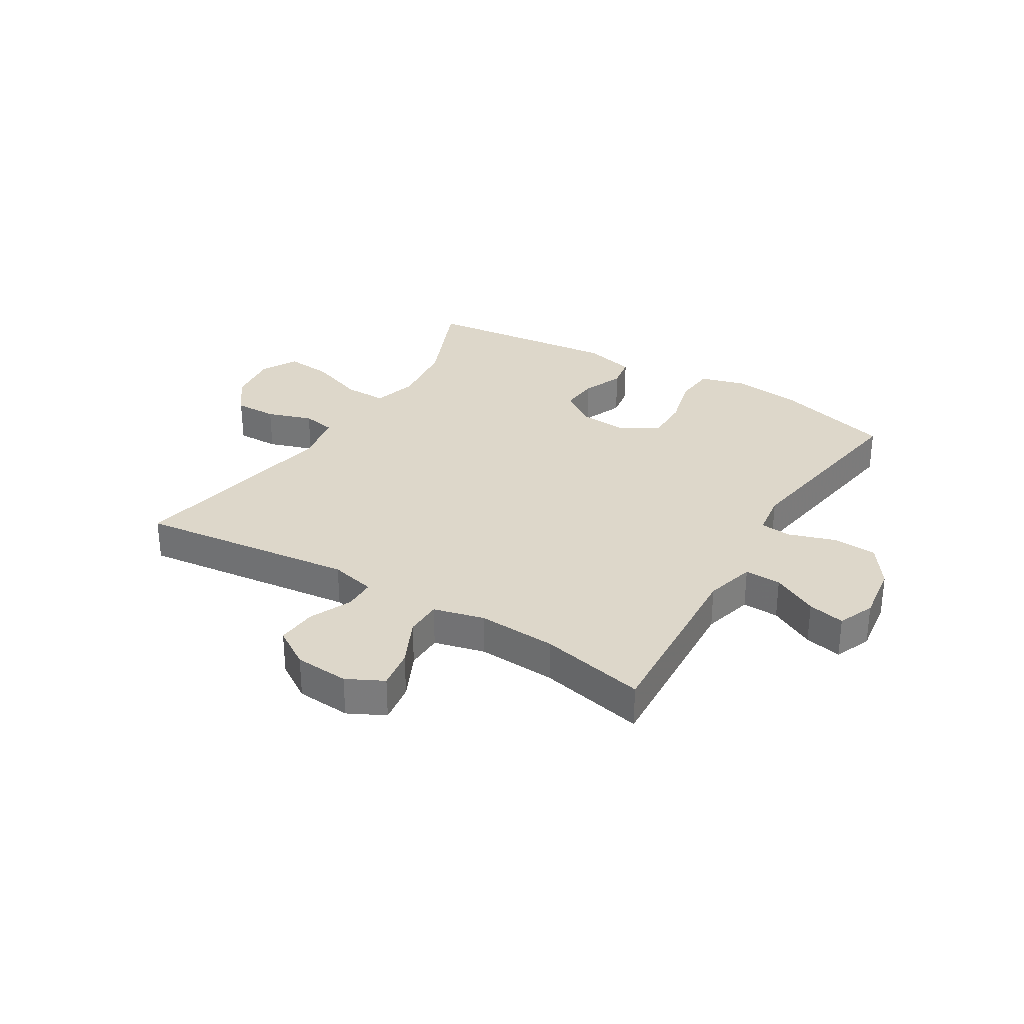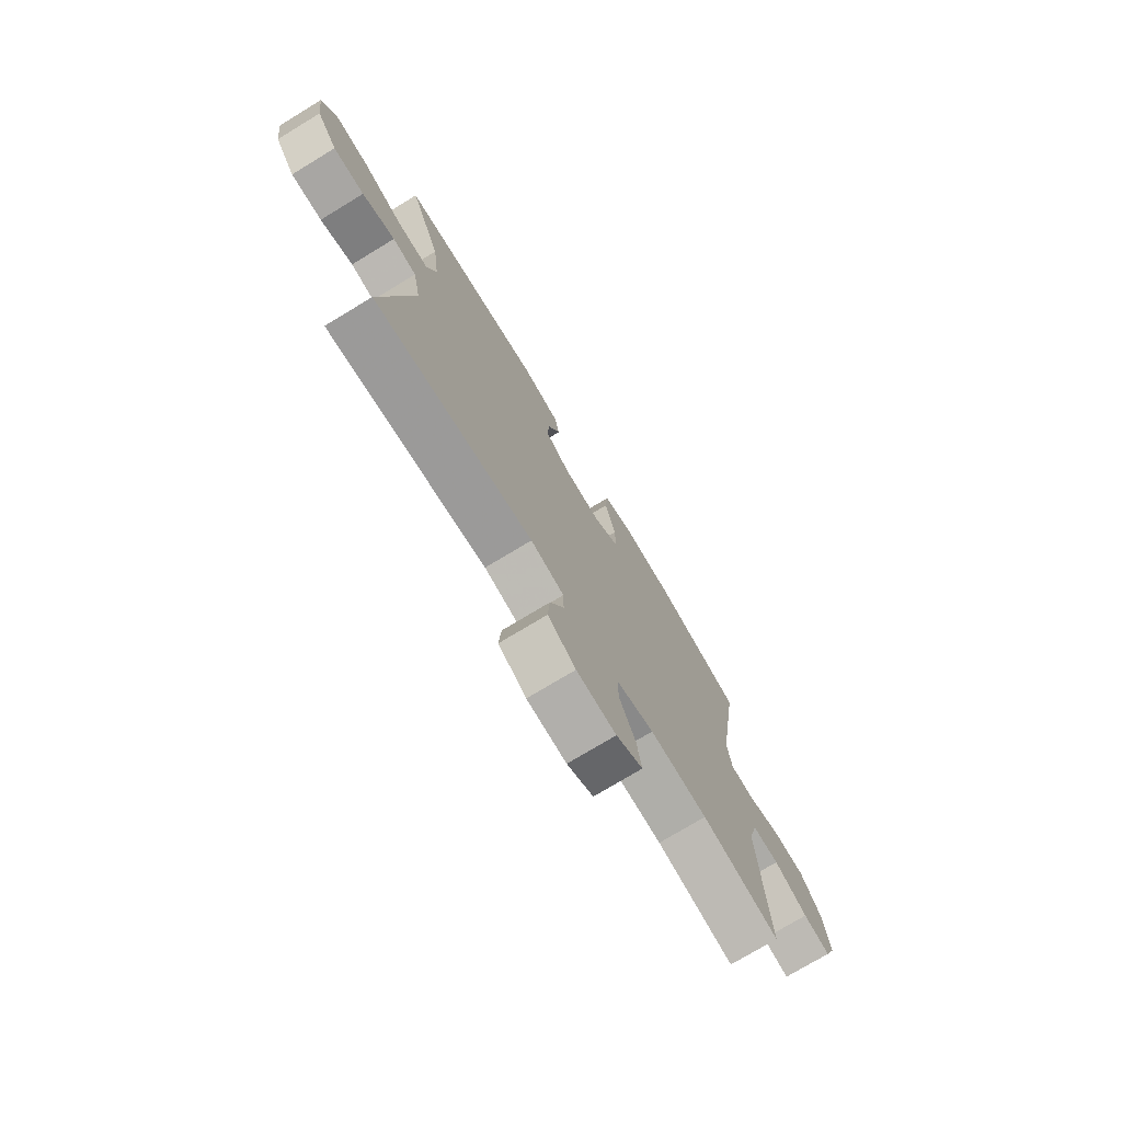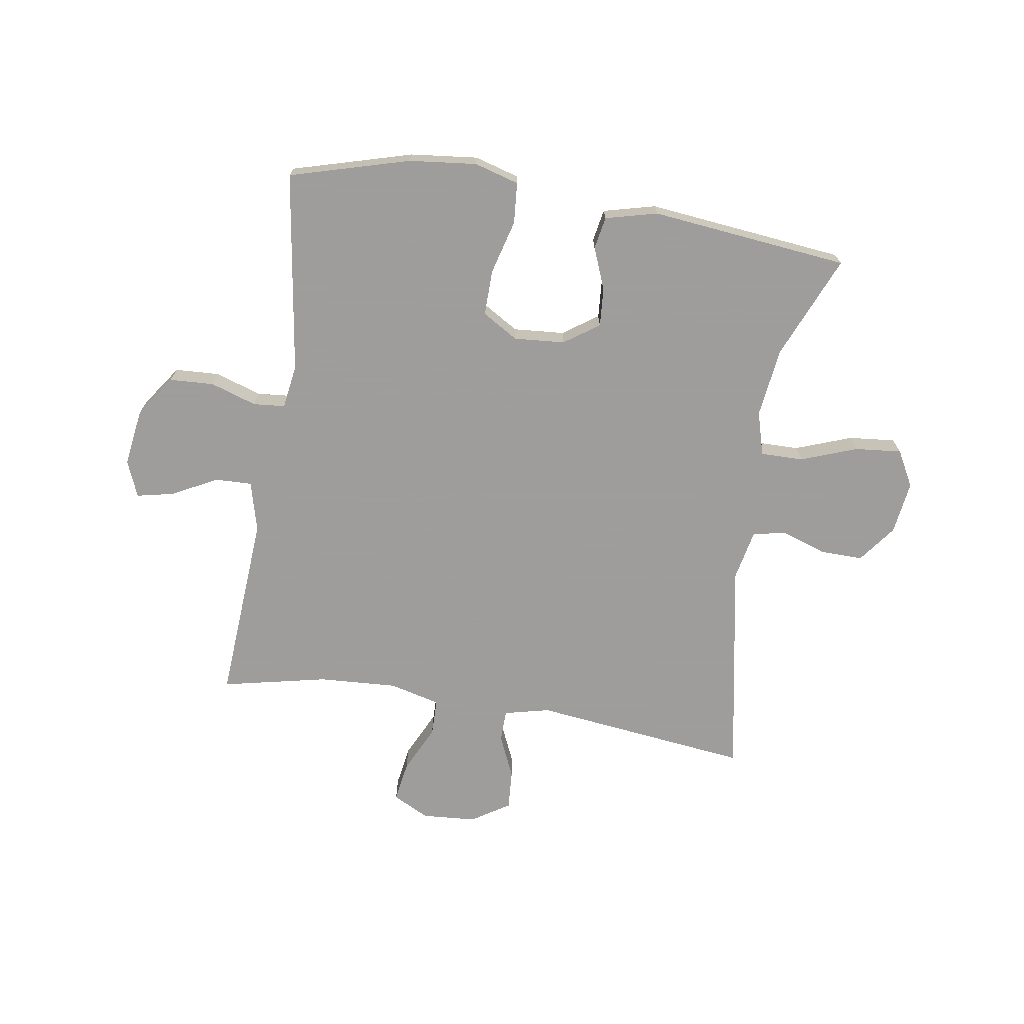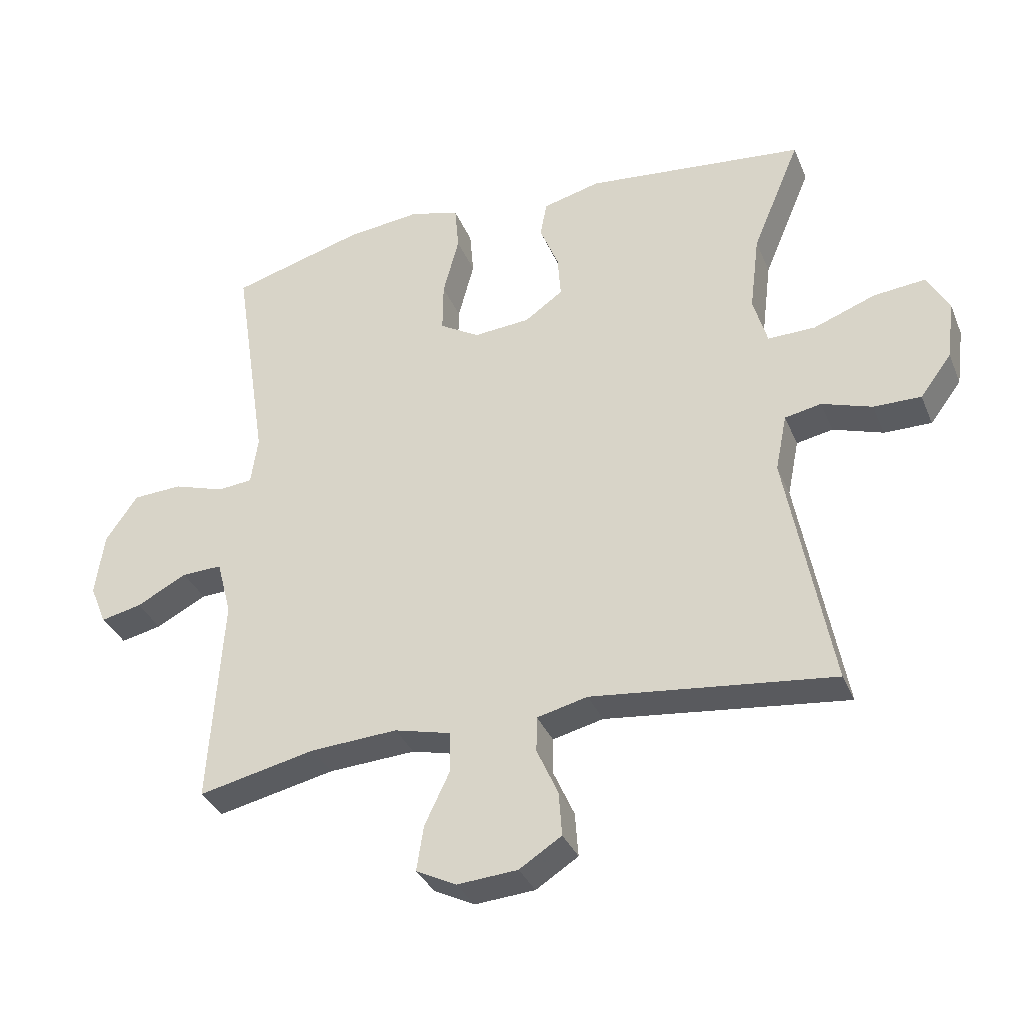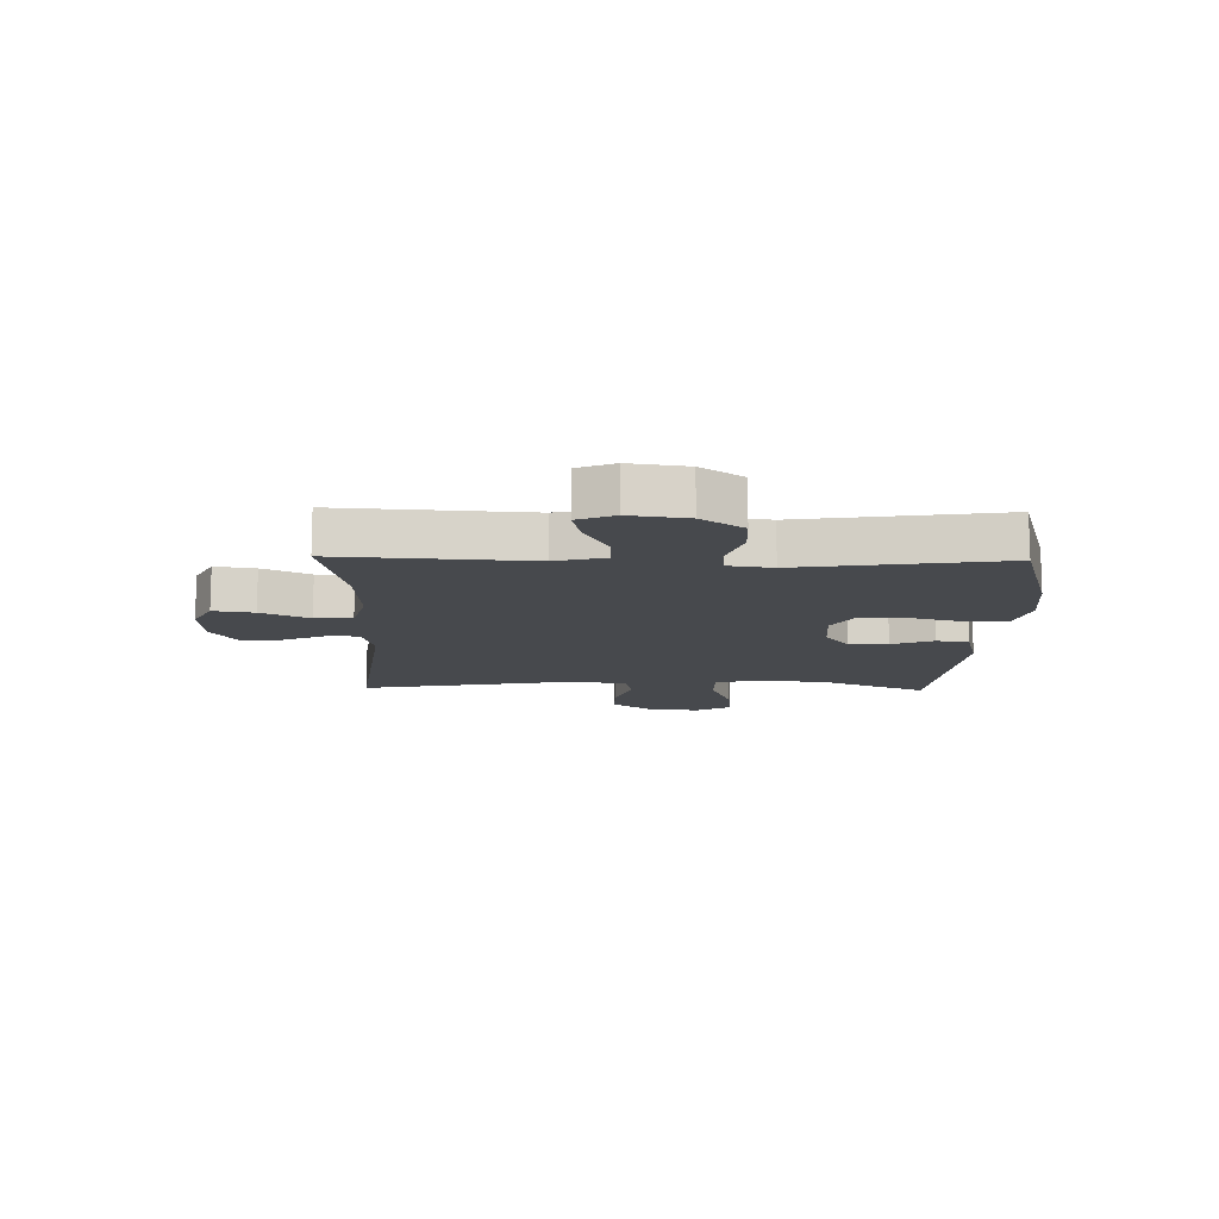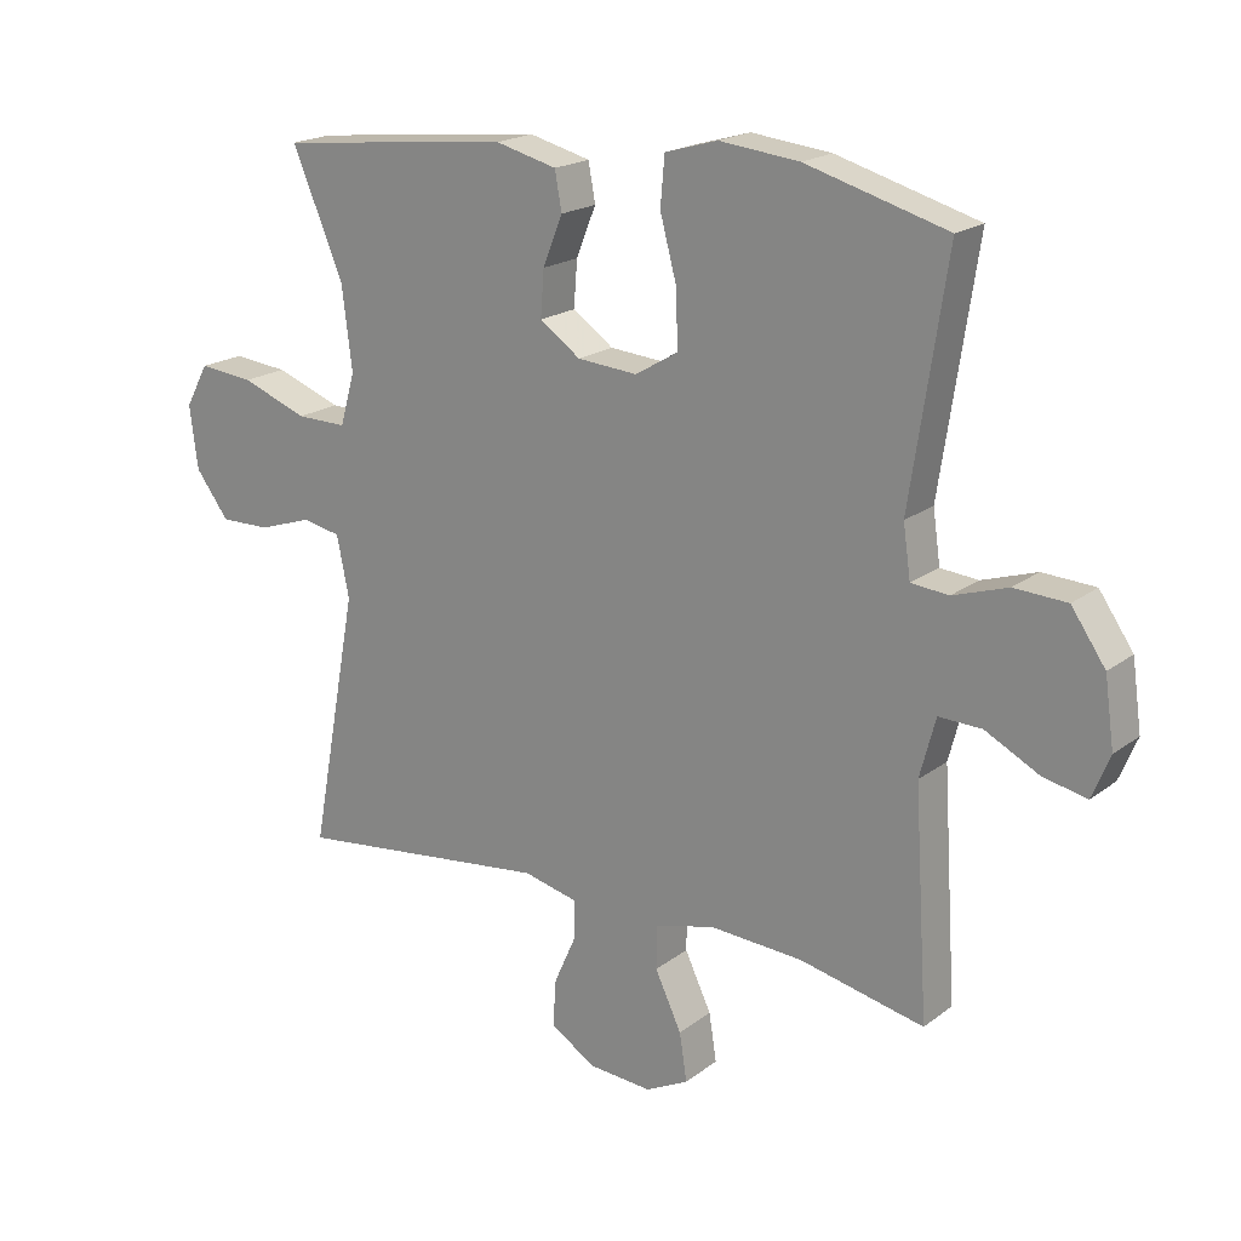
<metadata>
{"format":"obj","ext":"obj","renderer":"f3d","projection":"perspective","resolution":1024,"background":"white","views":[{"elev":30.9,"azim":-148.7,"up":"+Y"},{"elev":-74.9,"azim":121.2,"up":"+Z"},{"elev":-70.7,"azim":-9.1,"up":"+Y"},{"elev":-34.5,"azim":20.6,"up":"+Z"},{"elev":-12.4,"azim":-91.4,"up":"+Y"},{"elev":19.3,"azim":-144.0,"up":"+Z"}]}
</metadata>
<code>
v -0.5 0.07 -0.5
v -0.479 0.07 -0.172
v -0.502 0.07 -0.085
v -0.565 0.07 -0.087
v -0.644 0.07 -0.128
v -0.708 0.07 -0.142
v -0.734 0.07 -0.079
v -0.72 0.07 0.02
v -0.67 0.07 0.092
v -0.593 0.07 0.096
v -0.513 0.07 0.07
v -0.458 0.07 0.075
v -0.447 0.07 0.151
v -0.5 0.07 0.5
v -0.293 0.07 0.559
v -0.176 0.07 0.572
v -0.099 0.07 0.55
v -0.093 0.07 0.479
v -0.118 0.07 0.385
v -0.119 0.07 0.306
v -0.057 0.07 0.269
v 0.031 0.07 0.276
v 0.091 0.07 0.318
v 0.086 0.07 0.385
v 0.057 0.07 0.457
v 0.067 0.07 0.513
v 0.157 0.07 0.536
v 0.5 0.07 0.5
v 0.425 0.07 0.321
v 0.41 0.07 0.2
v 0.432 0.07 0.124
v 0.506 0.07 0.125
v 0.603 0.07 0.161
v 0.684 0.07 0.169
v 0.718 0.07 0.107
v 0.706 0.07 0.015
v 0.657 0.07 -0.05
v 0.583 0.07 -0.049
v 0.505 0.07 -0.023
v 0.448 0.07 -0.034
v 0.43 0.07 -0.123
v 0.5 0.07 -0.5
v 0.123 0.07 -0.456
v 0.044 0.07 -0.475
v 0.043 0.07 -0.53
v 0.076 0.07 -0.604
v 0.081 0.07 -0.673
v 0.015 0.07 -0.715
v -0.079 0.07 -0.722
v -0.142 0.07 -0.69
v -0.131 0.07 -0.62
v -0.092 0.07 -0.538
v -0.093 0.07 -0.474
v -0.181 0.07 -0.452
v -0.317 0.07 -0.46
v -0.5 0 -0.5
v -0.479 0 -0.172
v -0.502 0 -0.085
v -0.565 0 -0.087
v -0.644 0 -0.128
v -0.708 0 -0.142
v -0.734 0 -0.079
v -0.72 0 0.02
v -0.67 0 0.092
v -0.593 0 0.096
v -0.513 0 0.07
v -0.458 0 0.075
v -0.447 0 0.151
v -0.5 0 0.5
v -0.293 0 0.559
v -0.176 0 0.572
v -0.099 0 0.55
v -0.093 0 0.479
v -0.118 0 0.385
v -0.119 0 0.306
v -0.057 0 0.269
v 0.031 0 0.276
v 0.091 0 0.318
v 0.086 0 0.385
v 0.057 0 0.457
v 0.067 0 0.513
v 0.157 0 0.536
v 0.5 0 0.5
v 0.425 0 0.321
v 0.41 0 0.2
v 0.432 0 0.124
v 0.506 0 0.125
v 0.603 0 0.161
v 0.684 0 0.169
v 0.718 0 0.107
v 0.706 0 0.015
v 0.657 0 -0.05
v 0.583 0 -0.049
v 0.505 0 -0.023
v 0.448 0 -0.034
v 0.43 0 -0.123
v 0.5 0 -0.5
v 0.123 0 -0.456
v 0.044 0 -0.475
v 0.043 0 -0.53
v 0.076 0 -0.604
v 0.081 0 -0.673
v 0.015 0 -0.715
v -0.079 0 -0.722
v -0.142 0 -0.69
v -0.131 0 -0.62
v -0.092 0 -0.538
v -0.093 0 -0.474
v -0.181 0 -0.452
v -0.317 0 -0.46
f 49 50 51 52
f 49 52 53
f 48 49 53
f 45 46 47 48
f 44 45 48 53
f 43 44 53 54
f 41 42 43
f 40 41 43 54
f 36 37 38 39
f 34 35 36 39
f 32 33 34 39
f 31 32 39 40
f 30 31 40 54
f 26 27 28 29
f 24 25 26 29
f 23 24 29 30
f 22 23 30 54
f 16 17 18 19
f 16 19 20
f 13 14 15 16
f 12 13 16 20
f 8 9 10 11
f 8 11 12
f 7 8 12
f 4 5 6 7
f 3 4 7 12
f 2 3 12 20
f 55 1 2 20
f 21 22 54 55
f 20 21 55
f 107 106 105 104
f 108 107 104
f 108 104 103
f 103 102 101 100
f 108 103 100 99
f 109 108 99 98
f 98 97 96
f 109 98 96 95
f 94 93 92 91
f 94 91 90 89
f 94 89 88 87
f 95 94 87 86
f 109 95 86 85
f 84 83 82 81
f 84 81 80 79
f 85 84 79 78
f 109 85 78 77
f 74 73 72 71
f 75 74 71
f 71 70 69 68
f 75 71 68 67
f 66 65 64 63
f 67 66 63
f 67 63 62
f 62 61 60 59
f 67 62 59 58
f 75 67 58 57
f 75 57 56 110
f 110 109 77 76
f 110 76 75
f 1 56 57 2
f 2 57 58 3
f 3 58 59 4
f 4 59 60 5
f 5 60 61 6
f 6 61 62 7
f 7 62 63 8
f 8 63 64 9
f 9 64 65 10
f 10 65 66 11
f 11 66 67 12
f 12 67 68 13
f 13 68 69 14
f 14 69 70 15
f 15 70 71 16
f 16 71 72 17
f 17 72 73 18
f 18 73 74 19
f 19 74 75 20
f 20 75 76 21
f 21 76 77 22
f 22 77 78 23
f 23 78 79 24
f 24 79 80 25
f 25 80 81 26
f 26 81 82 27
f 27 82 83 28
f 28 83 84 29
f 29 84 85 30
f 30 85 86 31
f 31 86 87 32
f 32 87 88 33
f 33 88 89 34
f 34 89 90 35
f 35 90 91 36
f 36 91 92 37
f 37 92 93 38
f 38 93 94 39
f 39 94 95 40
f 40 95 96 41
f 41 96 97 42
f 42 97 98 43
f 43 98 99 44
f 44 99 100 45
f 45 100 101 46
f 46 101 102 47
f 47 102 103 48
f 48 103 104 49
f 49 104 105 50
f 50 105 106 51
f 51 106 107 52
f 52 107 108 53
f 53 108 109 54
f 54 109 110 55
f 55 110 56 1

</code>
